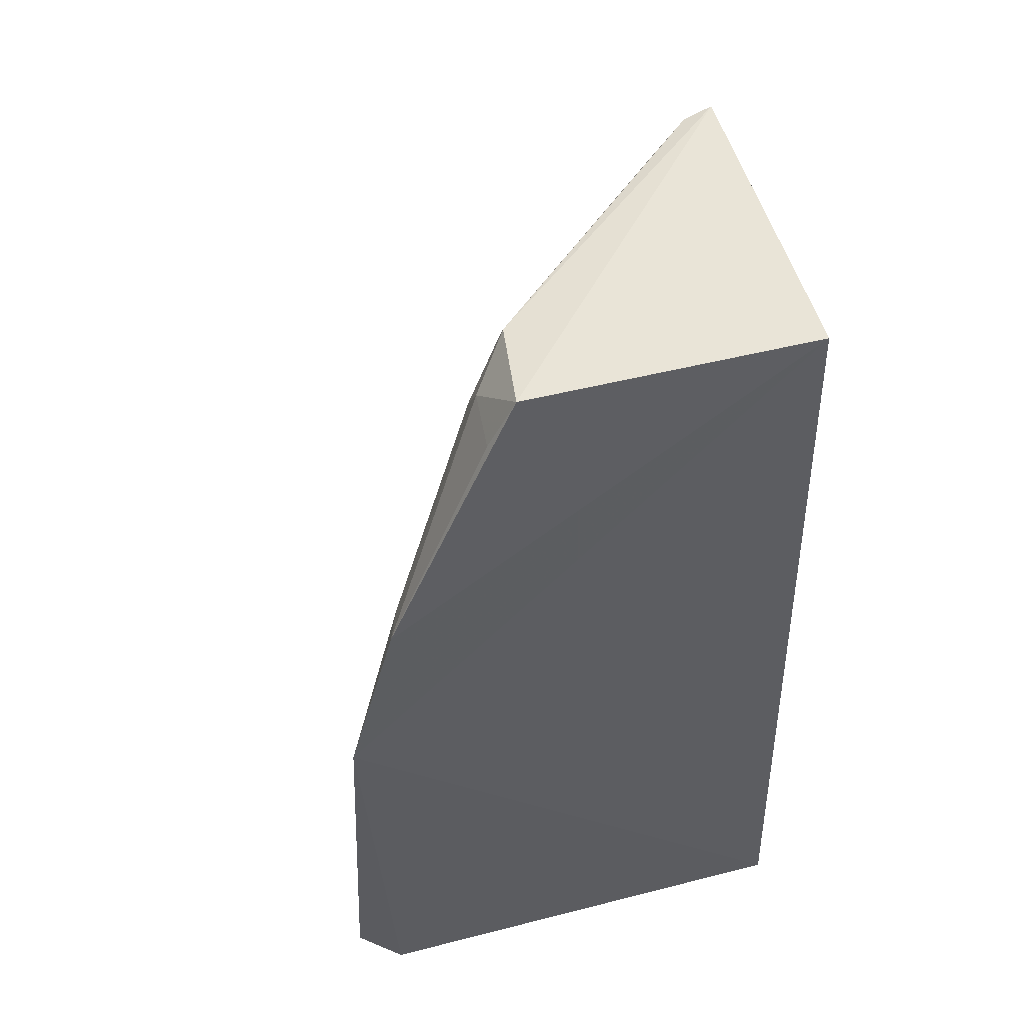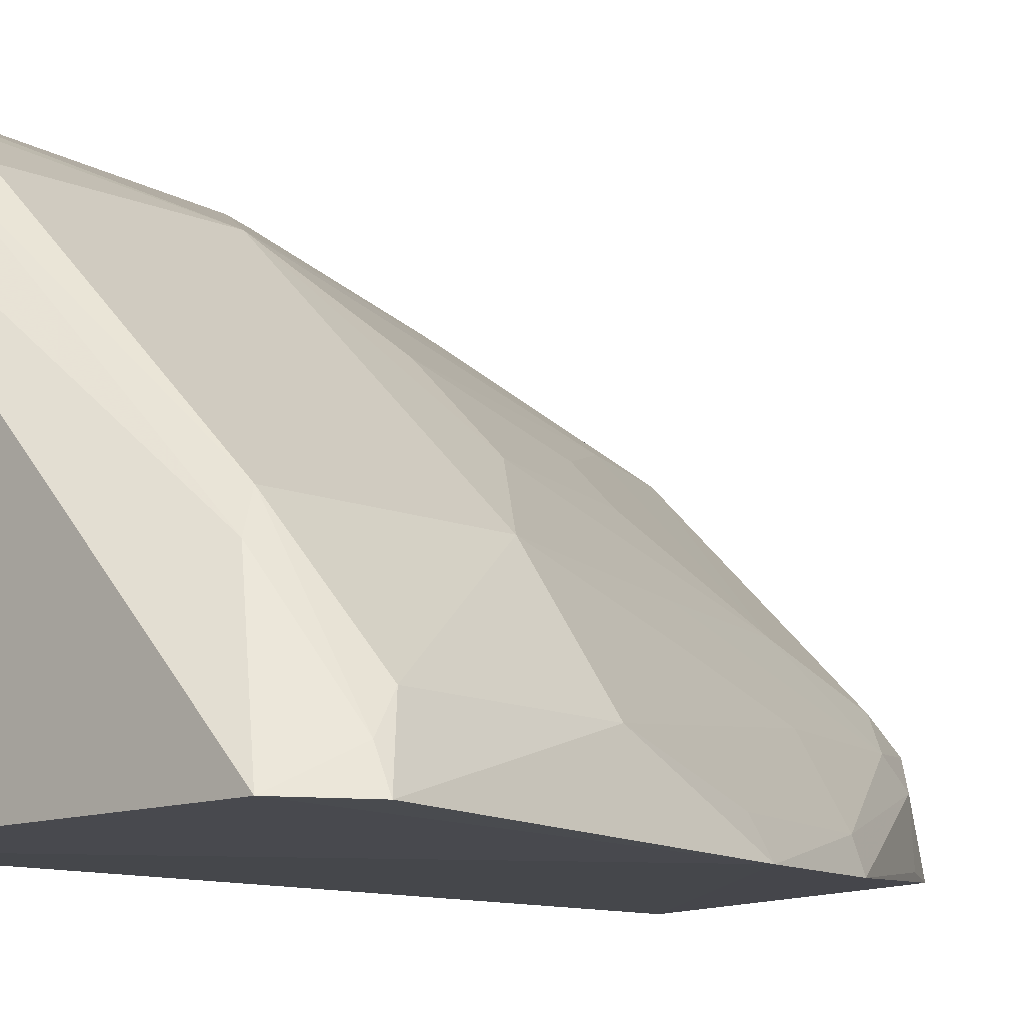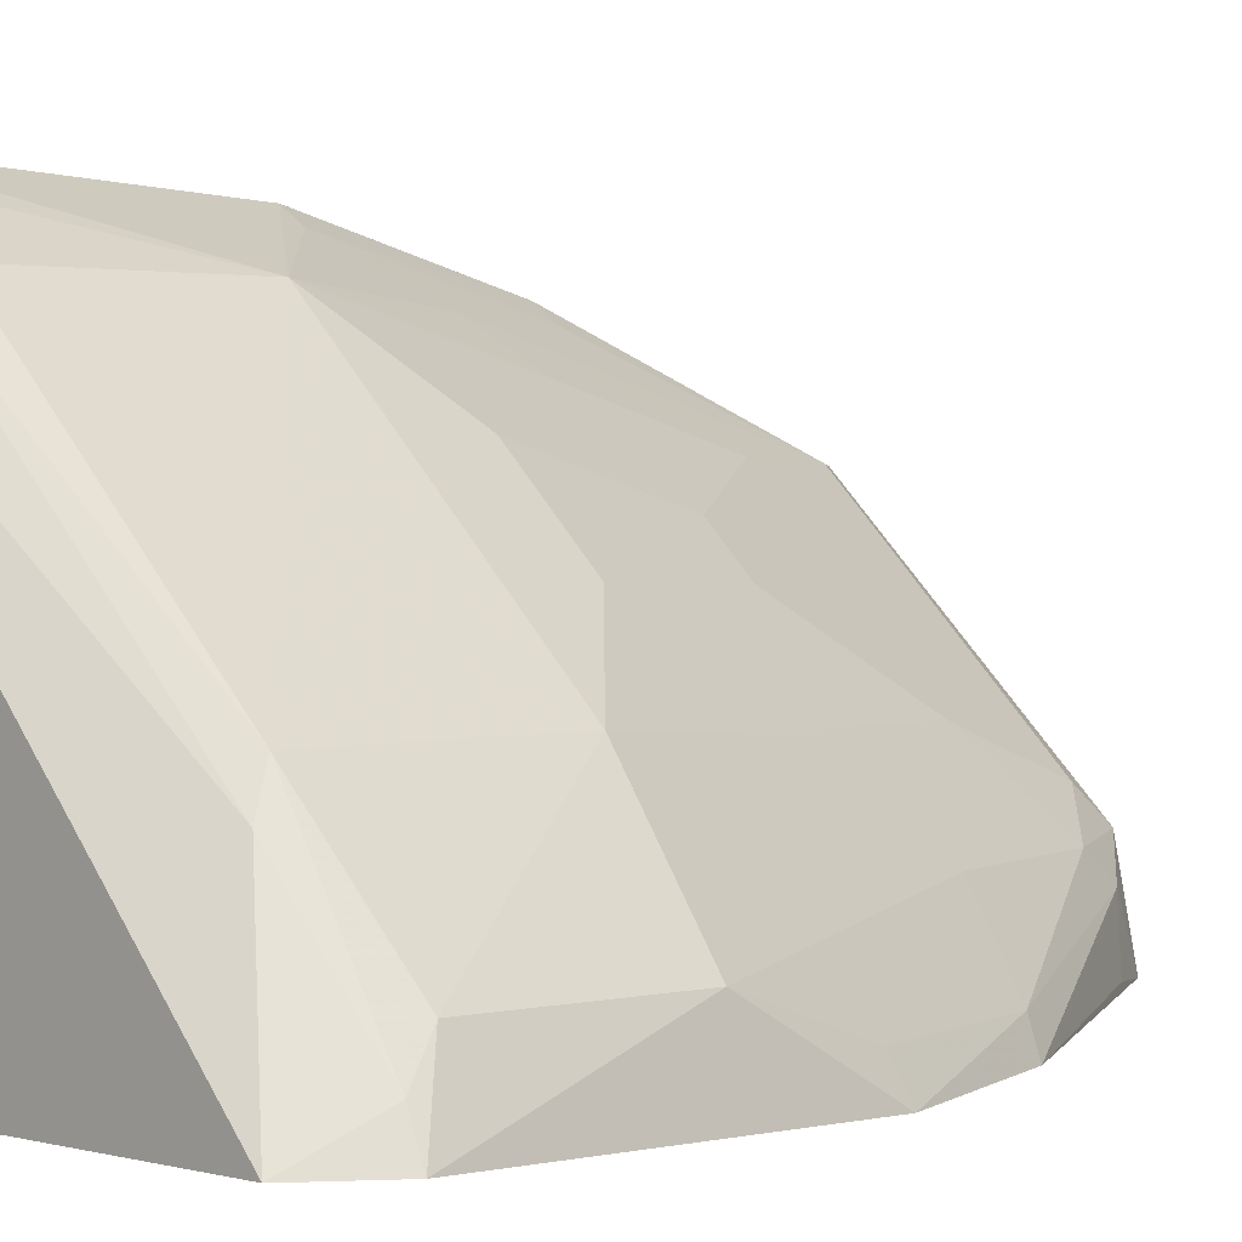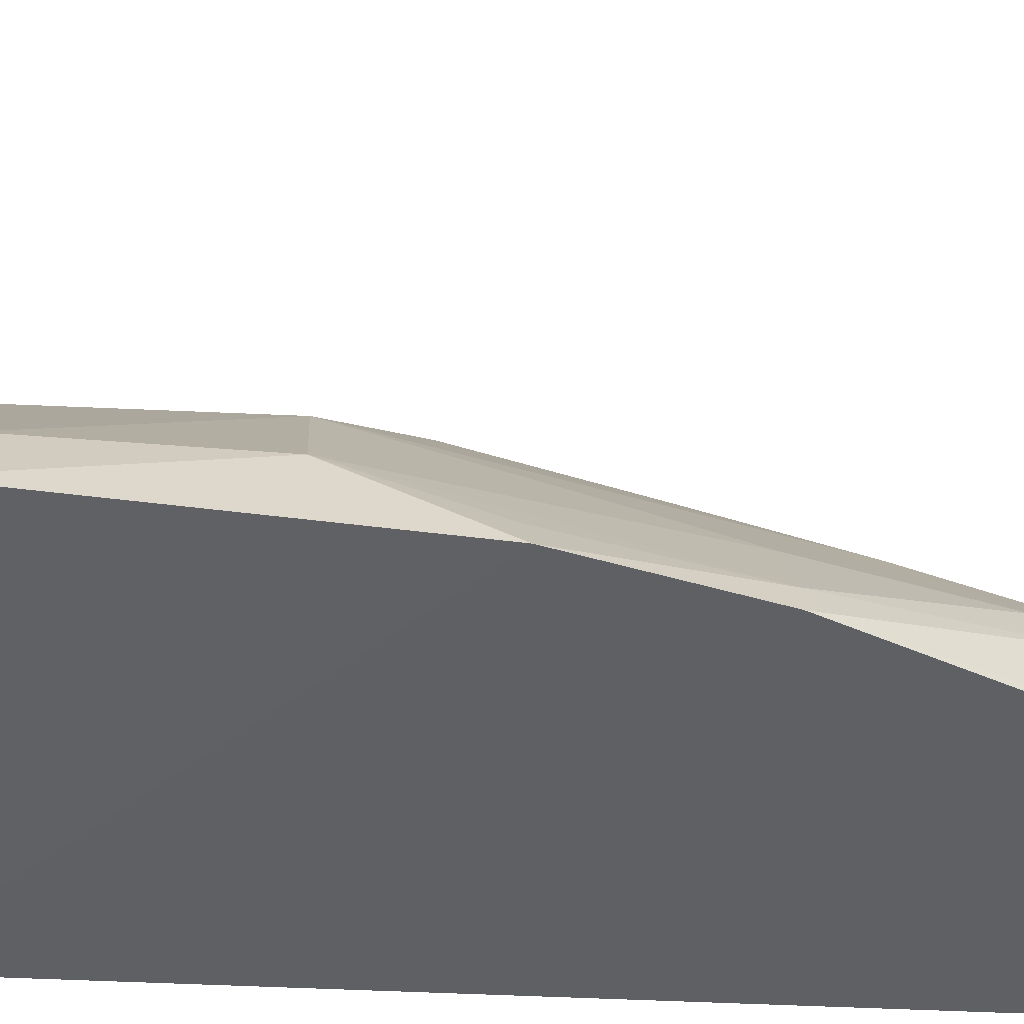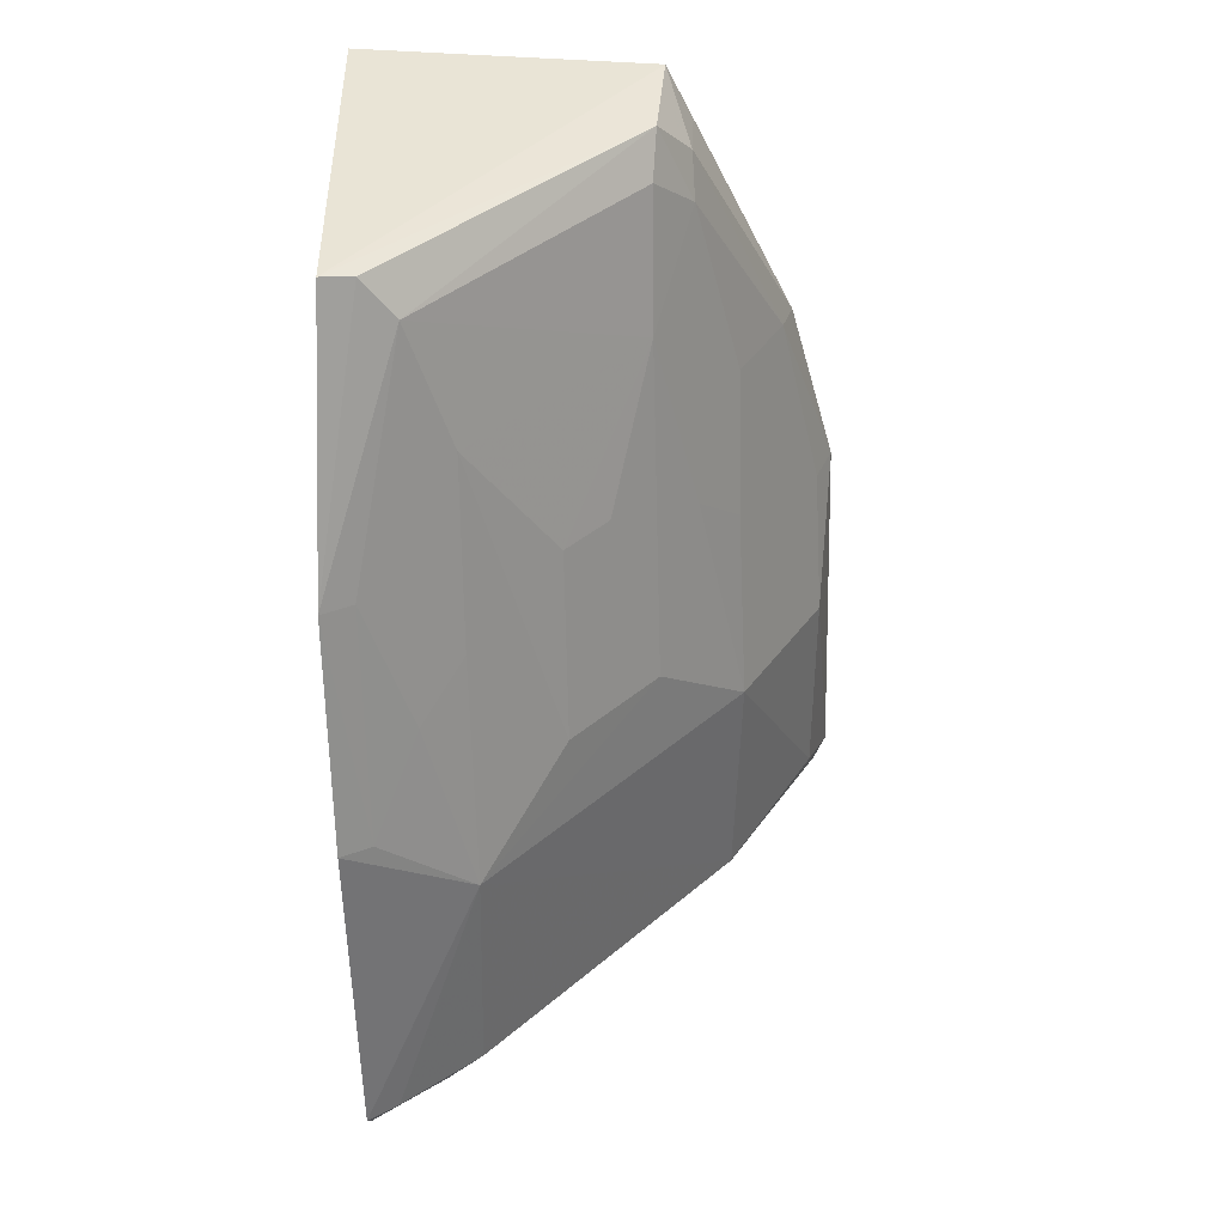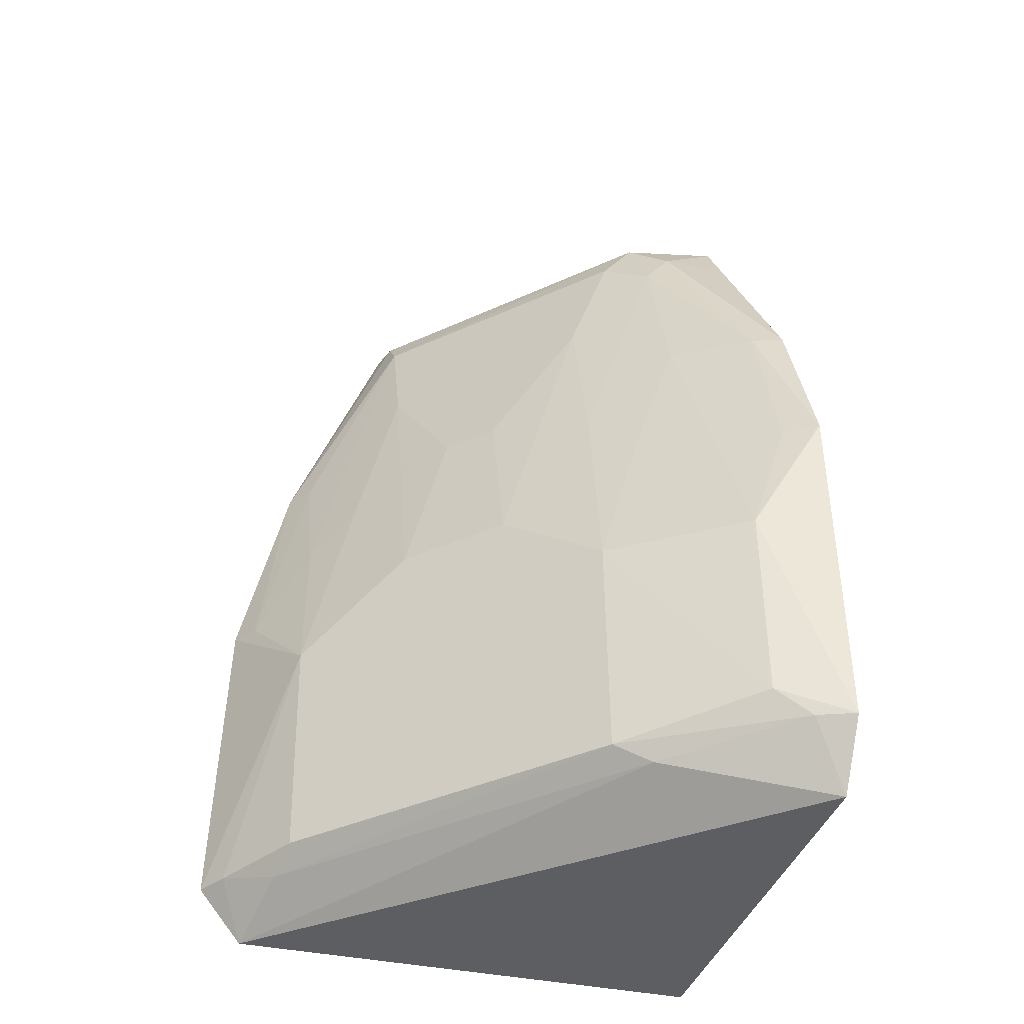
<metadata>
{"format":"obj","ext":"obj","renderer":"f3d","projection":"perspective","resolution":1024,"background":"white","views":[{"elev":49.5,"azim":165.6,"up":"+Y"},{"elev":-12.0,"azim":40.9,"up":"+Z"},{"elev":0.4,"azim":44.1,"up":"+Z"},{"elev":-45.8,"azim":84.6,"up":"+Z"},{"elev":38.0,"azim":-2.4,"up":"+Y"},{"elev":-40.9,"azim":73.8,"up":"+Y"}]}
</metadata>
<code>
v 0.008997 0.0128 0.01476
v 0.01541 0.008459 0.007979
v 0.01276 0.01903 0.009562
v 0.009265 0.01937 0.008152
v 0.009061 0.007886 0.007991
v 0.01461 0.01564 0.007966
v 0.009126 0.01907 0.01286
v 0.009037 0.007778 0.01427
v 0.01293 0.01915 0.008265
v 0.01524 0.01338 0.007884
v 0.01046 0.01685 0.01277
v 0.008963 0.01572 0.01413
v 0.01482 0.007641 0.00798
v 0.01047 0.008548 0.01392
v 0.01321 0.01849 0.009105
v 0.009931 0.01849 0.01276
v 0.01391 0.01157 0.01062
v 0.01053 0.01157 0.014
v 0.009056 0.008488 0.01486
v 0.01384 0.008547 0.01057
v 0.01327 0.01846 0.008303
v 0.01322 0.018 0.009461
v 0.009524 0.01901 0.01276
v 0.01506 0.01157 0.008908
v 0.009385 0.01274 0.01453
v 0.009347 0.01567 0.01389
v 0.01276 0.01273 0.01167
v 0.009445 0.008488 0.01462
v 0.01519 0.008488 0.008447
v 0.01003 0.008275 0.01403
v 0.01398 0.008284 0.01008
v 0.01445 0.01566 0.008378
v 0.0127 0.01852 0.009973
v 0.01382 0.01567 0.009416
v 0.01506 0.008881 0.008907
v 0.009935 0.01391 0.01389
v 0.01162 0.01273 0.0128
v 0.015 0.01333 0.008341
v 0.01269 0.01685 0.01055
v 0.01047 0.01449 0.01334
v 0.01159 0.01508 0.01222
v 0.01327 0.01449 0.01054
v 0.01215 0.01508 0.01166
v 0.01383 0.0139 0.009979
f 9 6 4
f 9 7 3
f 9 4 7
f 10 5 4
f 10 4 6
f 12 8 1
f 12 5 8
f 12 7 4
f 12 4 5
f 13 8 5
f 13 10 2
f 13 5 10
f 15 9 3
f 19 1 8
f 19 18 1
f 20 18 14
f 20 17 18
f 21 15 6
f 21 6 9
f 21 9 15
f 22 15 3
f 23 16 3
f 23 3 7
f 23 7 12
f 23 12 16
f 24 2 10
f 25 12 1
f 25 1 18
f 26 16 12
f 26 12 25
f 27 18 17
f 28 19 8
f 28 14 18
f 28 18 19
f 29 13 2
f 30 20 14
f 30 28 8
f 30 14 28
f 31 8 13
f 31 29 20
f 31 13 29
f 31 30 8
f 31 20 30
f 32 10 6
f 32 6 15
f 32 15 22
f 33 22 3
f 33 3 16
f 34 32 22
f 34 24 32
f 35 24 17
f 35 17 20
f 35 20 29
f 35 29 2
f 35 2 24
f 36 26 25
f 36 25 18
f 36 11 16
f 36 16 26
f 37 18 27
f 38 32 24
f 38 24 10
f 38 10 32
f 39 33 16
f 39 16 11
f 39 22 33
f 40 36 18
f 40 11 36
f 40 37 11
f 40 18 37
f 41 37 27
f 41 11 37
f 41 39 11
f 42 39 27
f 42 27 17
f 42 34 22
f 42 22 39
f 43 41 27
f 43 27 39
f 43 39 41
f 44 42 17
f 44 34 42
f 44 17 24
f 44 24 34

</code>
